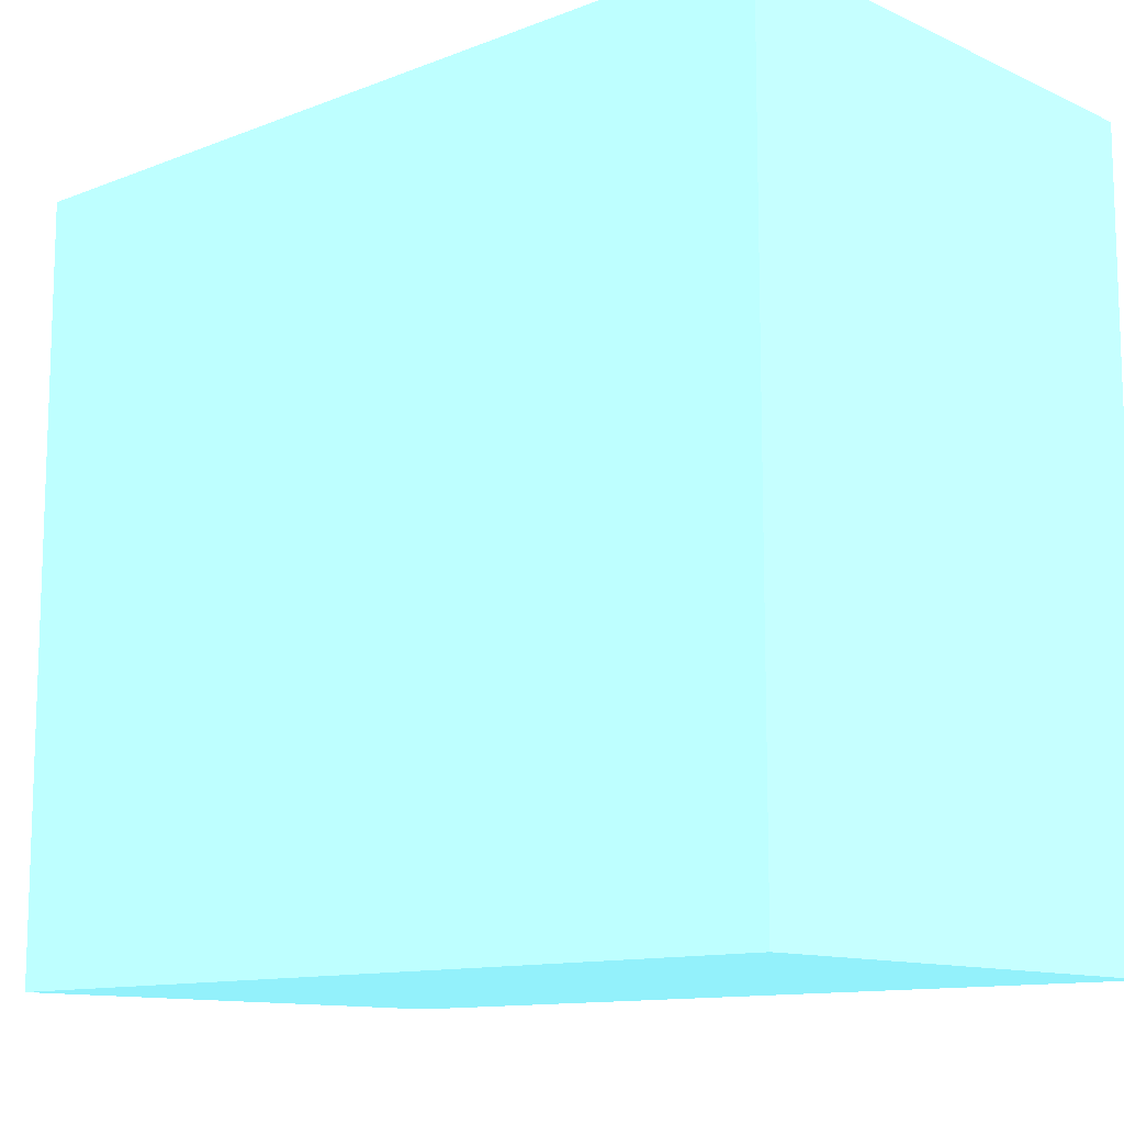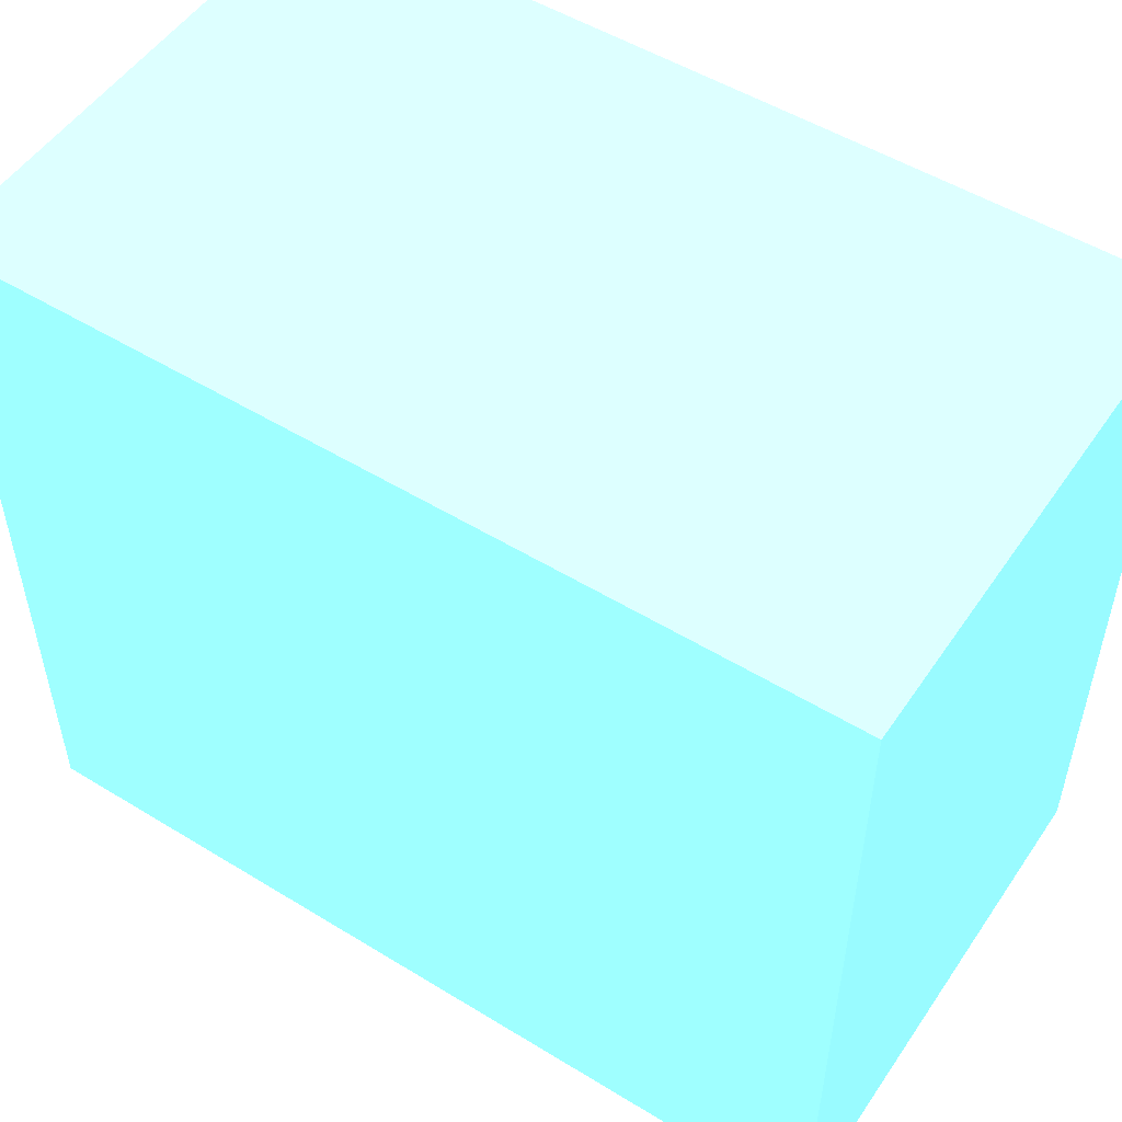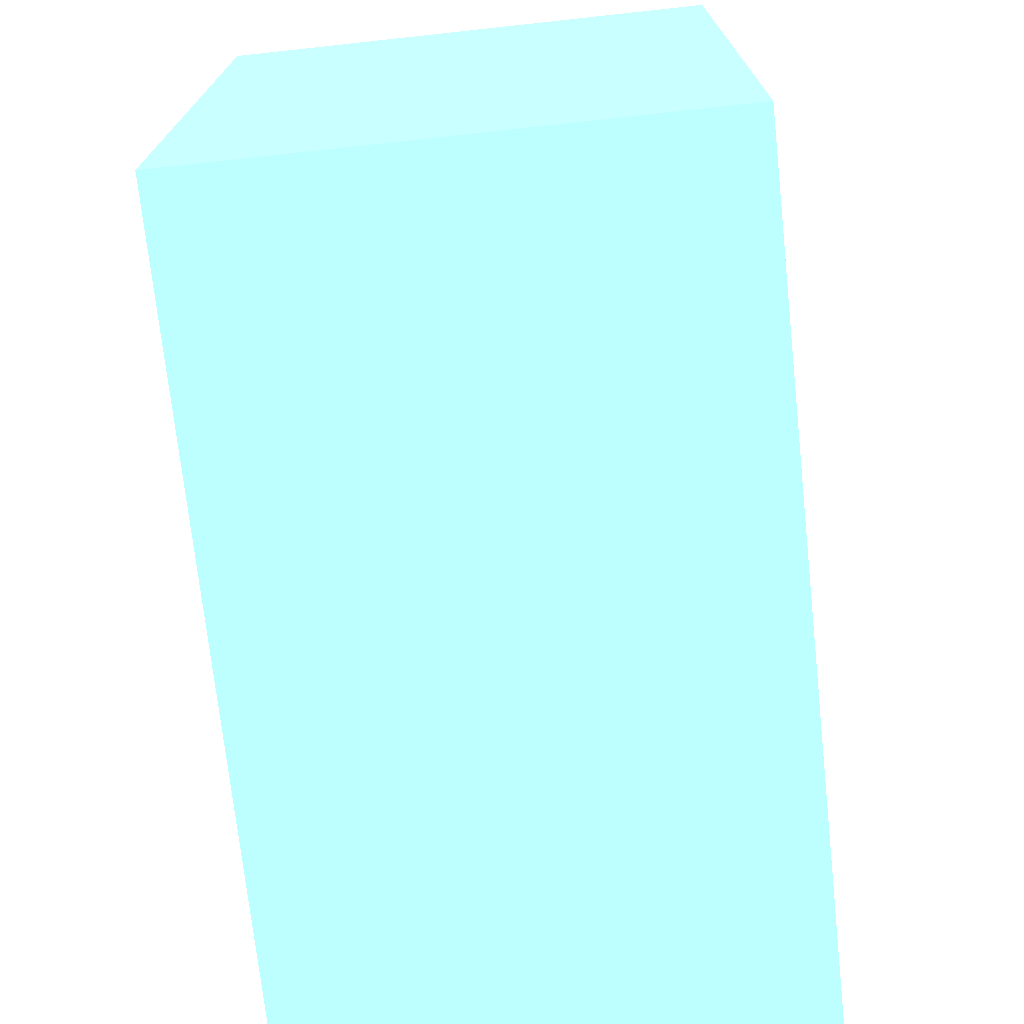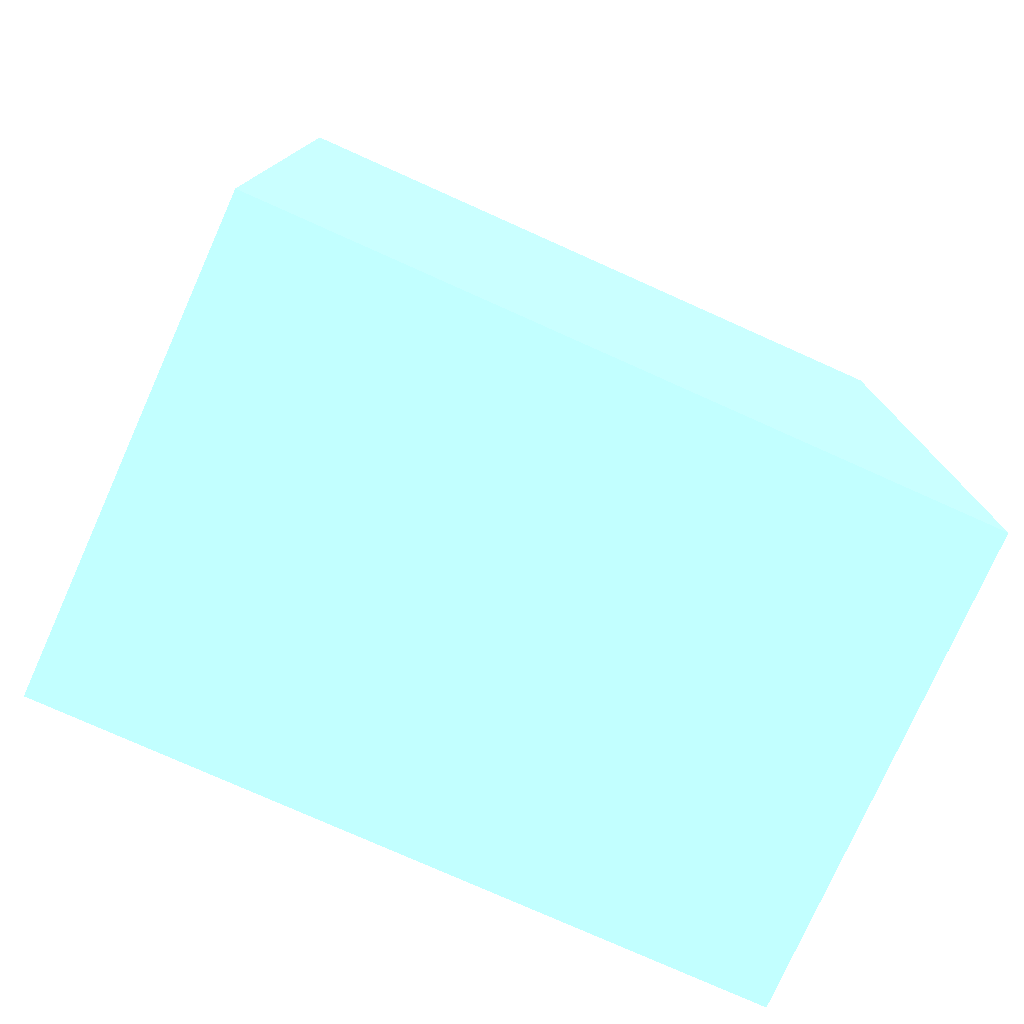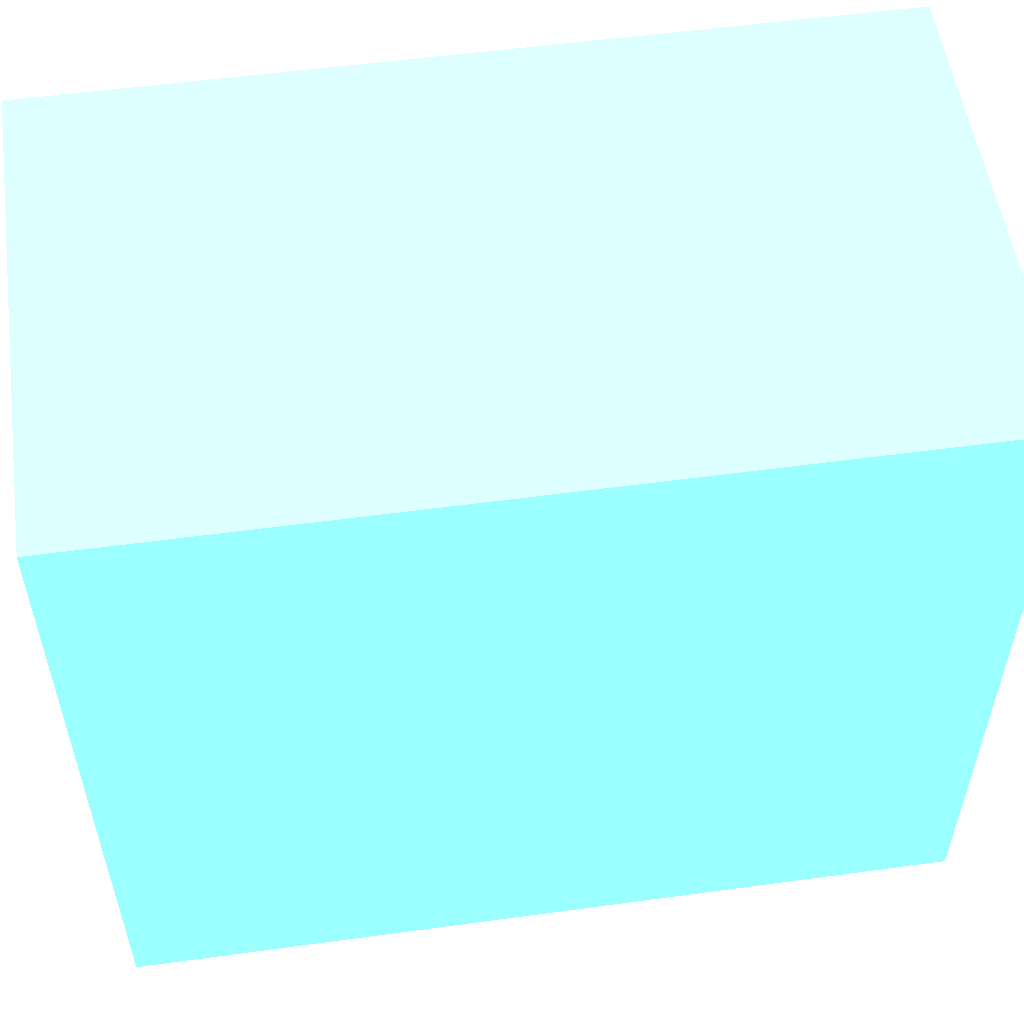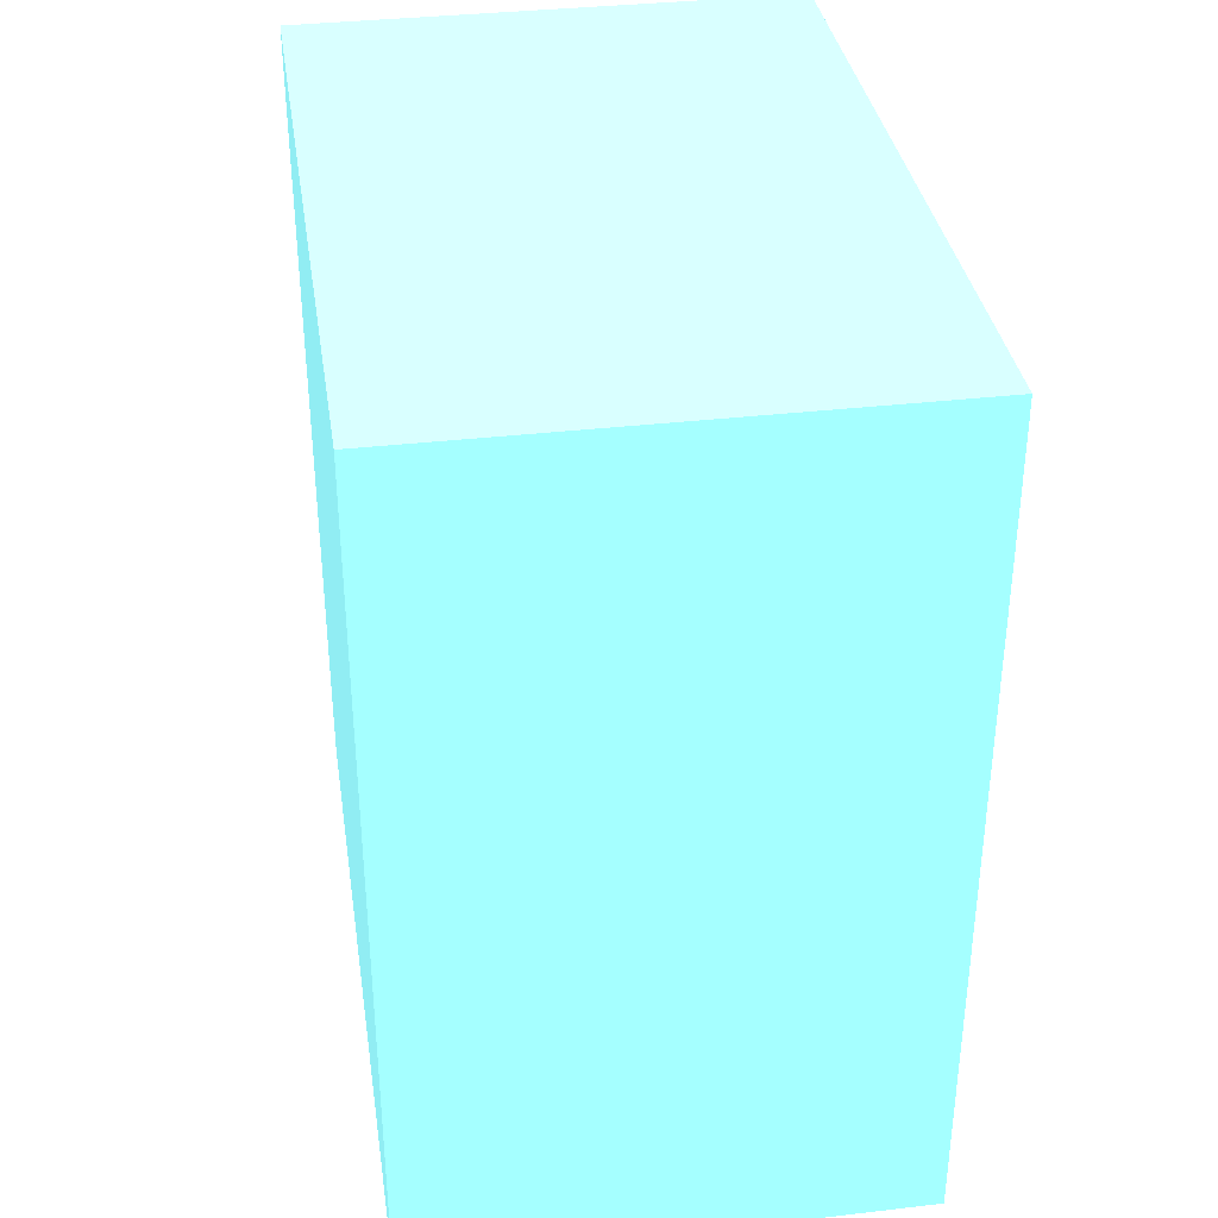
<metadata>
{"format":"obj","ext":"obj","renderer":"f3d","projection":"perspective","resolution":1024,"background":"white","views":[{"elev":-11.8,"azim":-47.3,"up":"+Z"},{"elev":52.2,"azim":123.4,"up":"+Z"},{"elev":-72.7,"azim":-173.8,"up":"+Z"},{"elev":-77.4,"azim":-114.1,"up":"+Y"},{"elev":54.6,"azim":-98.2,"up":"+Z"},{"elev":35.5,"azim":171.3,"up":"+Y"}]}
</metadata>
<code>
v -1.55 -5.14 0.85 0.4526 0.7363 0.758
v -0.98 -5.14 0.85 0.4526 0.7363 0.758
v -1.55 -4.17 0.85 0.4526 0.7363 0.758
v -0.98 -4.17 0.85 0.4526 0.7363 0.758
v -1.55 -5.14 0 0.4526 0.7363 0.758
v -0.98 -5.14 0 0.4526 0.7363 0.758
v -1.55 -4.17 0 0.4526 0.7363 0.758
v -0.98 -4.17 0 0.4526 0.7363 0.758
f 1 2 3
f 2 4 3
f 1 3 5
f 3 7 5
f 1 5 2
f 5 6 2
f 2 6 4
f 6 8 4
f 4 8 7
f 7 3 4
f 6 7 8
f 6 5 7

</code>
